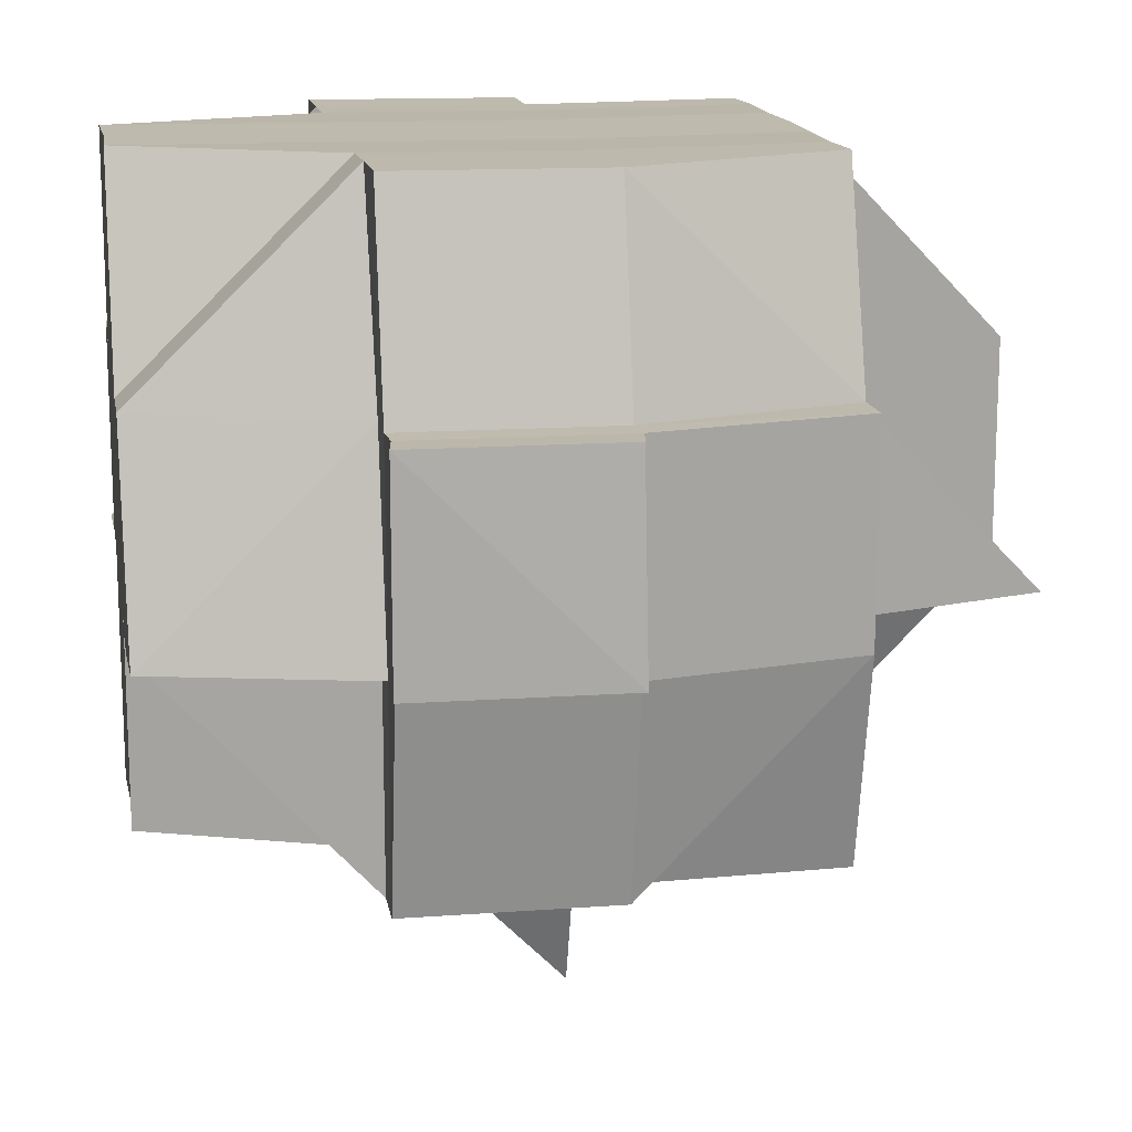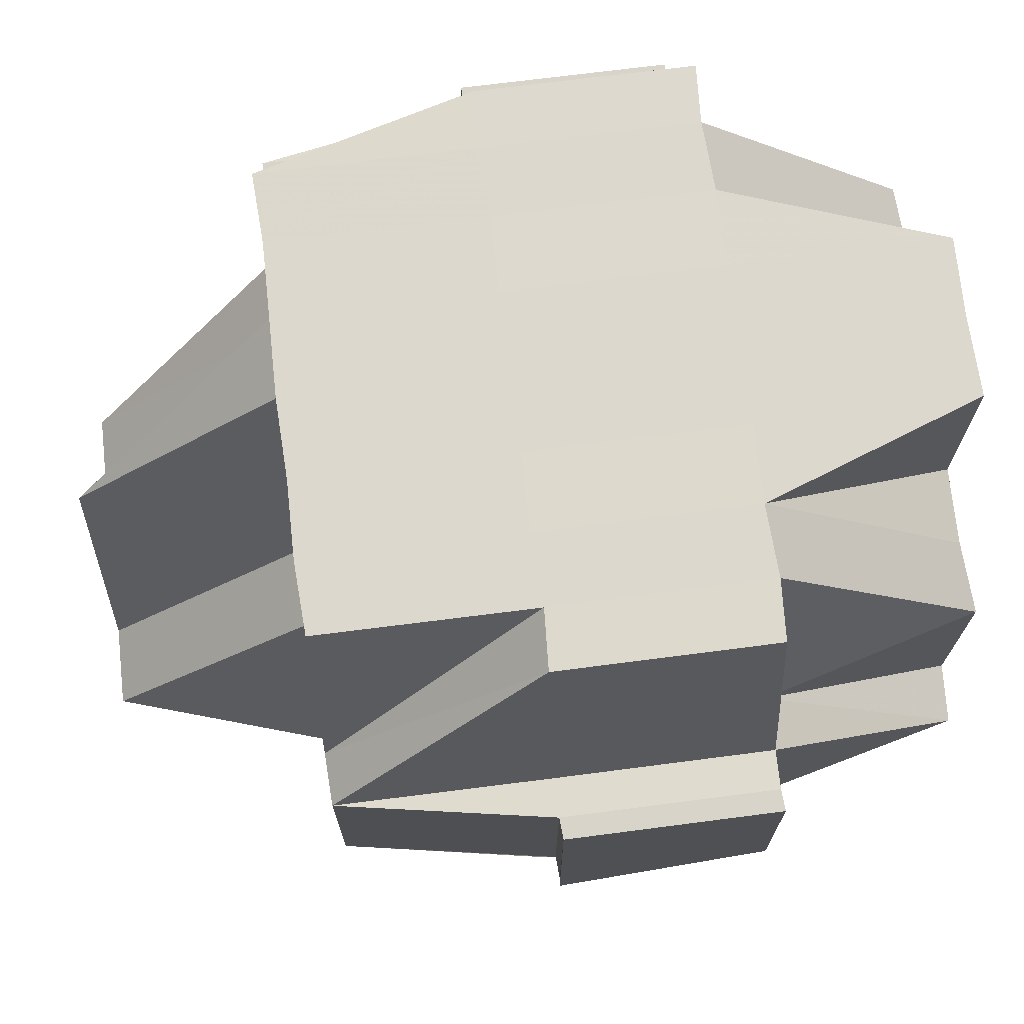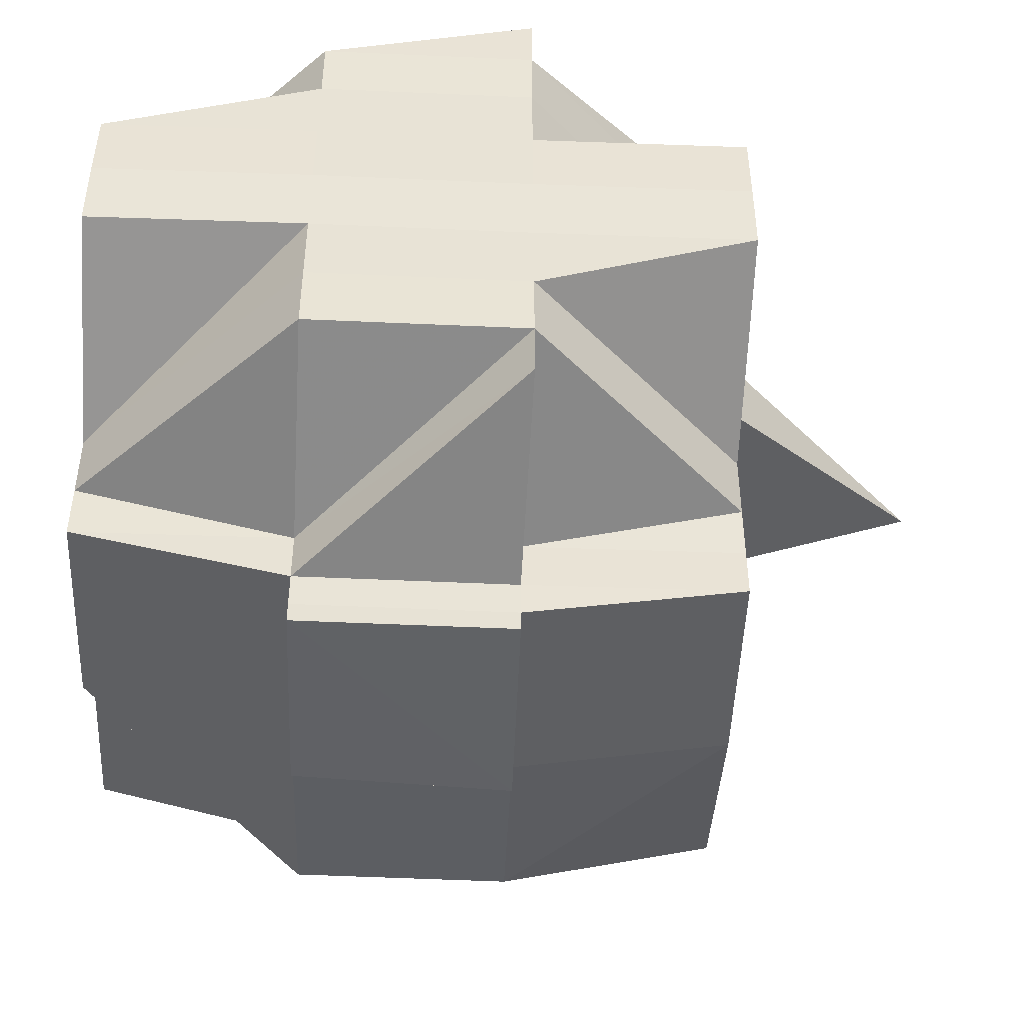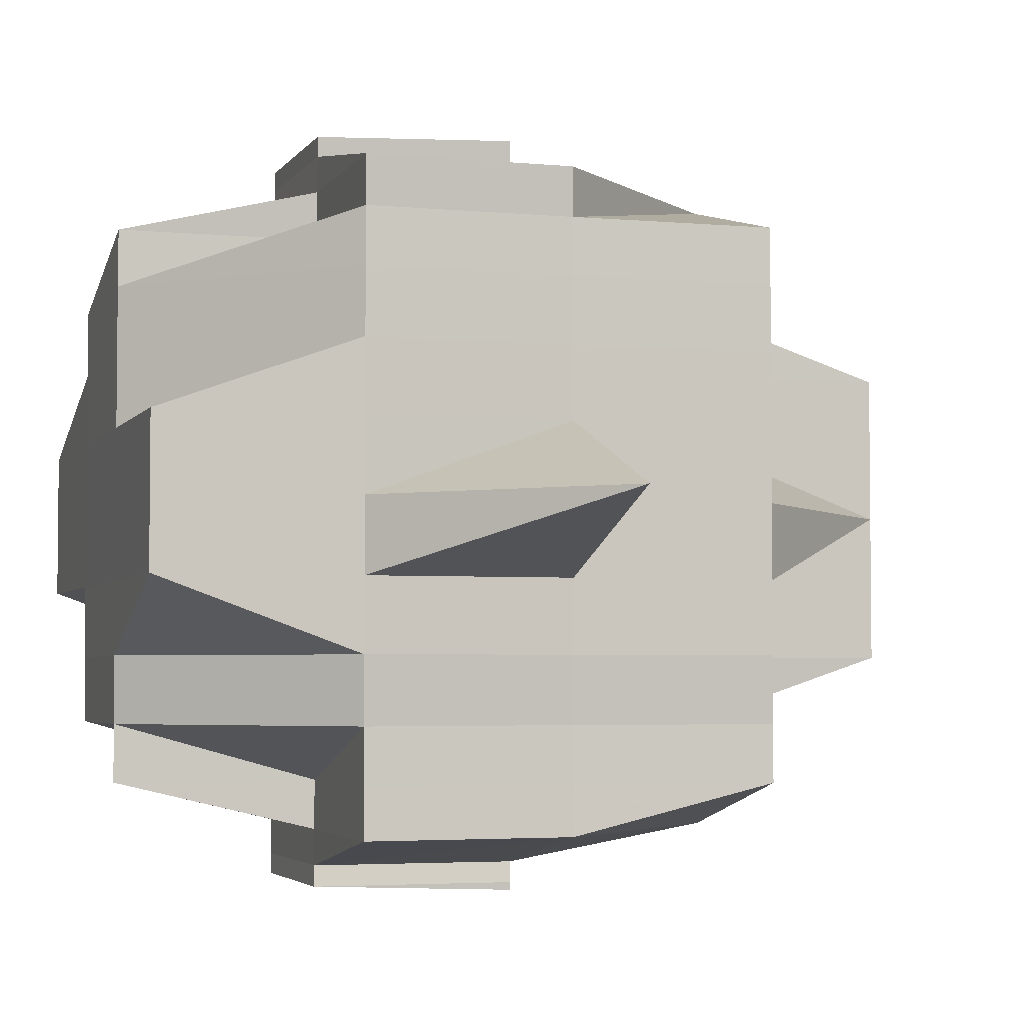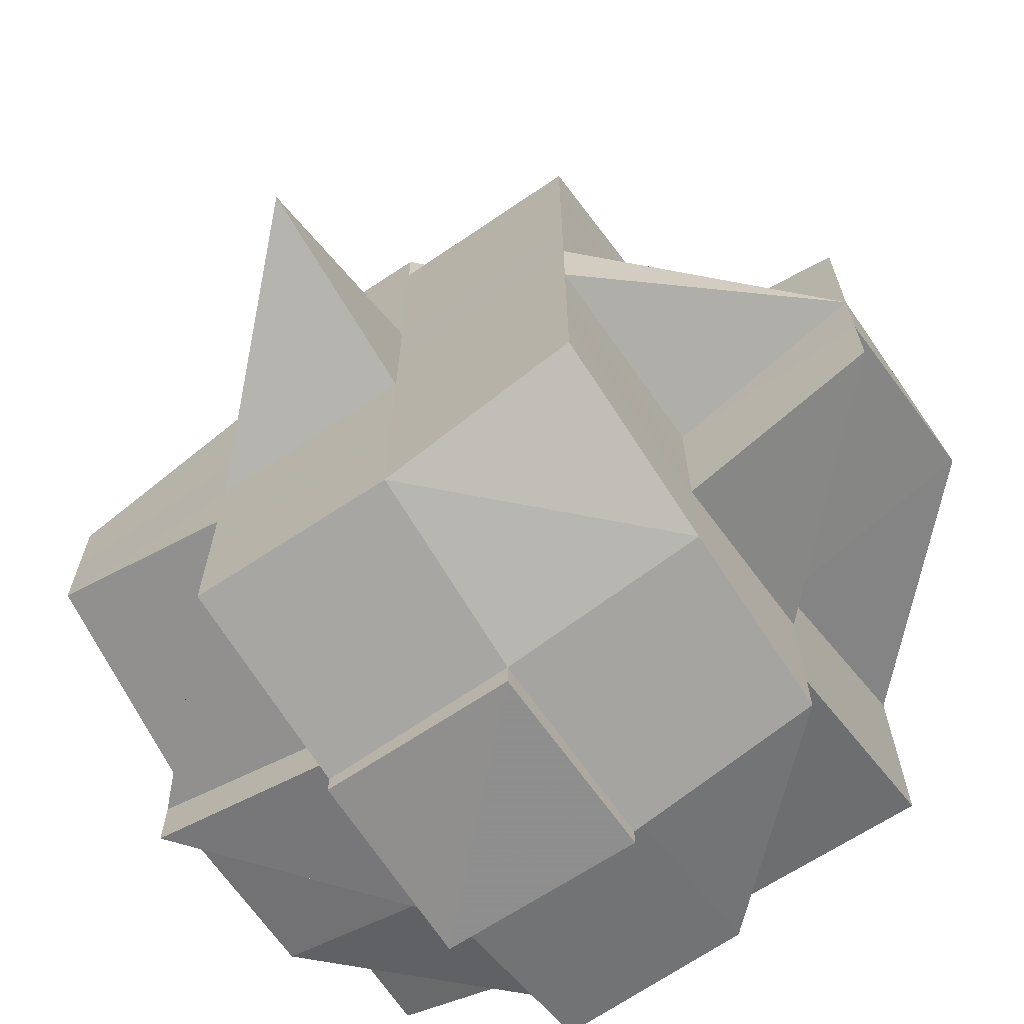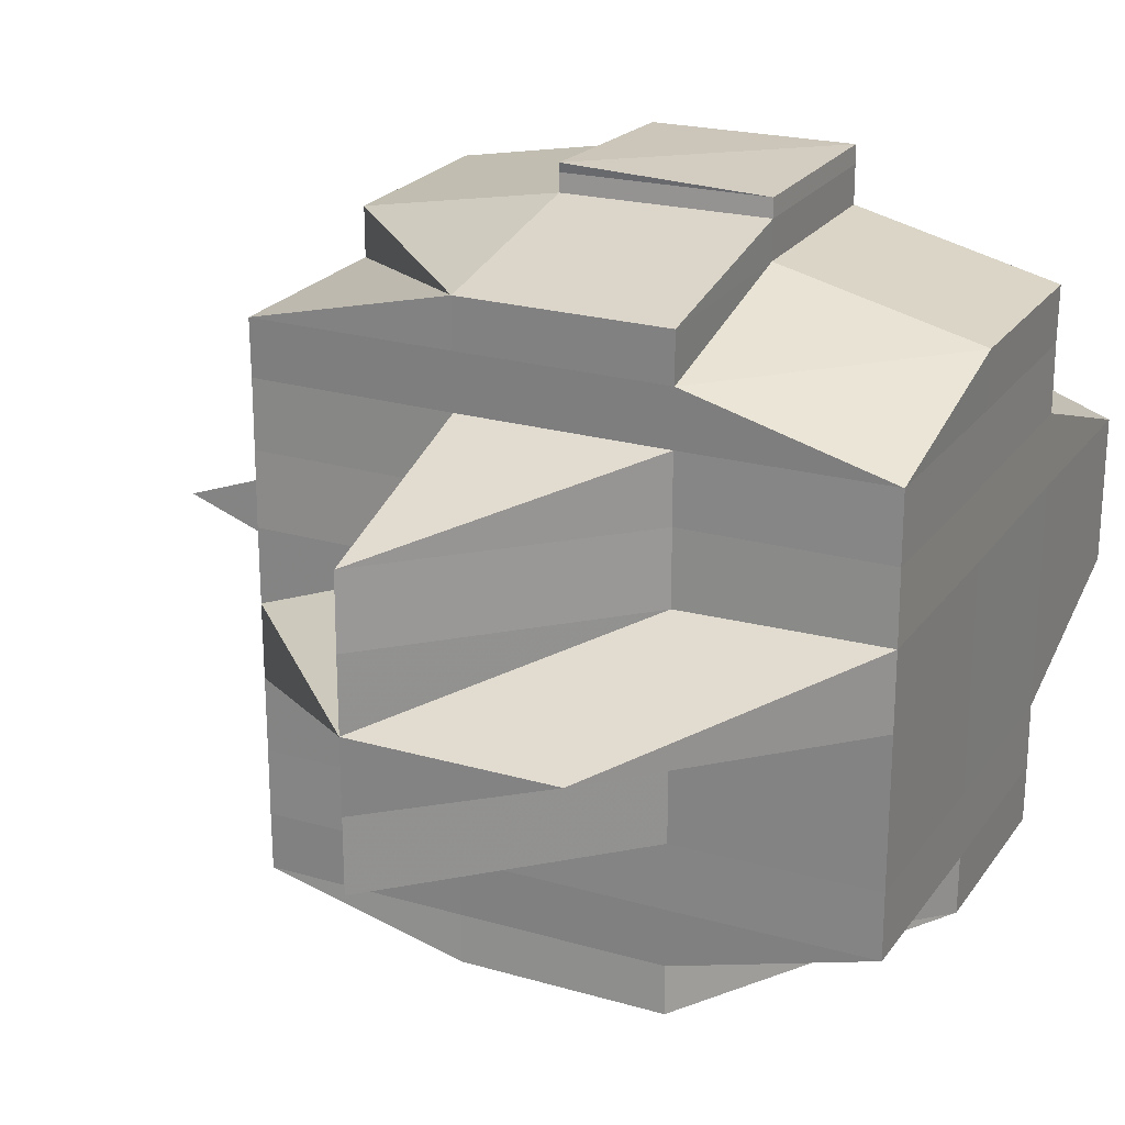
<metadata>
{"format":"obj","ext":"obj","renderer":"f3d","projection":"perspective","resolution":1024,"background":"white","views":[{"elev":15.0,"azim":-10.0,"up":"+Y"},{"elev":72.4,"azim":172.7,"up":"+Y"},{"elev":-48.1,"azim":-92.5,"up":"+Z"},{"elev":-3.7,"azim":-17.6,"up":"+Z"},{"elev":-67.0,"azim":34.0,"up":"+Z"},{"elev":22.8,"azim":116.0,"up":"+Z"}]}
</metadata>
<code>
o 2903
v 2172 1884 21.05
v 2172 1884 21.05
v 2172 1884 21.05
v 2172 1884 21.05
v 2172 1884 21.05
v 2172 1884 21.05
v 2172 1884 21.05
v 2172 1884 21.05
v 2172 1884 21.05
v 2172 1884 21.05
v 2172 1884 21.05
v 2172 1884 21.05
v 2172 1884 21.05
v 2172 1884 21.05
v 2172 1884 21.05
v 2172 1884 21.05
v 2172 1884 21.05
v 2172 1884 21.05
v 2172 1884 21.06
v 2172 1884 21.06
v 2172 1884 21.06
v 2172 1884 21.06
v 2172 1884 21.06
v 2172 1884 21.05
v 2172 1884 21.05
v 2172 1884 21.05
v 2172 1884 21.05
v 2172 1884 21.05
v 2172 1884 21.05
v 2172 1884 21.05
v 2172 1884 21.05
v 2172 1884 21.05
v 2172 1884 21.05
v 2172 1884 21.06
v 2172 1884 21.05
v 2172 1884 21.05
v 2172 1884 21.05
v 2172 1884 21.05
v 2172 1884 21.06
v 2172 1884 21.06
v 2172 1884 21.06
v 2172 1884 21.06
v 2172 1884 21.06
v 2172 1884 21.06
v 2172 1884 21.05
v 2172 1884 21.06
v 2172 1884 21.06
v 2172 1884 21.06
v 2172 1884 21.06
v 2172 1884 21.05
v 2172 1884 21.06
v 2172 1884 21.06
v 2172 1884 21.06
v 2172 1884 21.06
v 2172 1884 21.06
v 2172 1884 21.06
v 2172 1884 21.06
v 2172 1884 21.06
v 2172 1884 21.06
v 2172 1884 21.07
v 2172 1884 21.06
v 2172 1884 21.07
v 2172 1884 21.07
v 2172 1884 21.07
v 2172 1884 21.07
v 2172 1884 21.07
v 2172 1884 21.07
v 2172 1884 21.07
v 2172 1884 21.07
v 2172 1884 21.07
v 2172 1884 21.07
v 2172 1884 21.07
v 2172 1884 21.07
v 2172 1884 21.07
v 2172 1884 21.07
v 2172 1884 21.07
v 2172 1884 21.07
v 2172 1884 21.07
v 2172 1884 21.07
v 2172 1884 21.07
v 2172 1884 21.08
v 2172 1884 21.08
v 2172 1884 21.08
v 2172 1884 21.07
v 2172 1884 21.07
v 2172 1884 21.07
v 2172 1884 21.07
v 2172 1884 21.08
v 2172 1884 21.08
v 2172 1884 21.07
v 2172 1884 21.08
v 2172 1884 21.08
v 2172 1884 21.08
v 2172 1884 21.08
v 2172 1884 21.07
v 2172 1884 21.08
v 2172 1884 21.08
v 2172 1884 21.08
v 2172 1884 21.08
v 2172 1884 21.09
v 2172 1884 21.08
v 2172 1884 21.08
v 2172 1884 21.09
v 2172 1884 21.08
v 2172 1884 21.09
v 2172 1884 21.09
v 2172 1884 21.09
v 2172 1884 21.08
v 2172 1884 21.08
v 2172 1884 21.08
v 2172 1884 21.08
v 2172 1884 21.08
v 2172 1884 21.08
v 2172 1884 21.07
v 2172 1884 21.08
v 2172 1884 21.08
v 2172 1884 21.08
v 2172 1884 21.08
v 2172 1884 21.08
v 2172 1884 21.08
v 2172 1884 21.08
v 2172 1884 21.08
v 2172 1884 21.09
v 2172 1884 21.08
v 2172 1884 21.07
v 2172 1884 21.08
v 2172 1884 21.08
v 2172 1884 21.07
v 2172 1884 21.07
v 2172 1884 21.07
v 2172 1884 21.07
v 2172 1884 21.08
v 2172 1884 21.07
v 2172 1884 21.07
v 2172 1884 21.07
v 2172 1884 21.07
v 2172 1884 21.07
v 2172 1884 21.07
v 2172 1884 21.06
v 2172 1884 21.07
v 2172 1884 21.07
v 2172 1884 21.06
v 2172 1884 21.06
v 2172 1884 21.06
v 2172 1884 21.07
v 2172 1884 21.07
v 2172 1884 21.06
v 2172 1884 21.06
v 2172 1884 21.06
v 2172 1884 21.06
v 2172 1884 21.07
v 2172 1884 21.07
v 2172 1884 21.06
v 2172 1884 21.06
v 2172 1884 21.07
v 2172 1884 21.07
v 2172 1884 21.06
v 2172 1884 21.06
v 2172 1884 21.06
v 2172 1884 21.07
v 2172 1884 21.06
v 2172 1884 21.06
v 2172 1884 21.06
v 2172 1884 21.06
v 2172 1884 21.06
v 2172 1884 21.06
v 2172 1884 21.06
v 2172 1884 21.06
v 2172 1884 21.06
v 2172 1884 21.06
v 2172 1884 21.05
v 2172 1884 21.05
v 2172 1884 21.05
v 2172 1884 21.05
v 2172 1884 21.06
v 2172 1884 21.05
v 2172 1884 21.05
v 2172 1884 21.06
v 2172 1884 21.06
v 2172 1884 21.06
v 2172 1884 21.06
v 2172 1884 21.06
v 2172 1884 21.06
v 2172 1884 21.06
v 2172 1884 21.06
v 2172 1884 21.06
v 2172 1884 21.05
v 2172 1884 21.06
v 2172 1884 21.06
v 2172 1884 21.06
v 2172 1884 21.07
v 2172 1884 21.05
v 2172 1884 21.05
v 2172 1884 21.05
v 2172 1884 21.05
v 2172 1884 21.05
v 2172 1884 21.05
v 2172 1884 21.05
v 2172 1884 21.06
v 2172 1884 21.06
v 2172 1884 21.06
v 2172 1884 21.06
v 2172 1884 21.07
v 2172 1884 21.06
v 2172 1884 21.06
v 2172 1884 21.06
v 2172 1884 21.07
v 2172 1884 21.07
v 2172 1884 21.07
v 2172 1884 21.07
v 2172 1884 21.06
v 2172 1884 21.07
v 2172 1884 21.06
v 2172 1884 21.07
v 2172 1884 21.07
v 2172 1884 21.07
v 2172 1884 21.07
v 2172 1884 21.07
v 2172 1884 21.07
v 2172 1884 21.07
v 2172 1884 21.07
v 2172 1884 21.07
v 2172 1884 21.07
v 2172 1884 21.08
v 2172 1884 21.07
v 2172 1884 21.07
v 2172 1884 21.07
v 2172 1884 21.08
v 2172 1884 21.08
v 2172 1884 21.08
v 2172 1884 21.07
v 2172 1884 21.08
v 2172 1884 21.08
v 2172 1884 21.08
v 2172 1884 21.08
v 2172 1884 21.07
v 2172 1884 21.07
v 2172 1884 21.07
v 2172 1884 21.08
v 2172 1884 21.07
v 2172 1884 21.08
v 2172 1884 21.08
v 2172 1884 21.08
v 2172 1884 21.09
v 2172 1884 21.08
v 2172 1884 21.08
v 2172 1884 21.09
v 2172 1884 21.09
v 2172 1884 21.09
v 2172 1884 21.09
v 2172 1884 21.09
v 2172 1884 21.09
v 2172 1884 21.09
v 2172 1884 21.09
v 2172 1884 21.09
v 2172 1884 21.09
v 2172 1884 21.09
v 2172 1884 21.09
v 2172 1884 21.09
v 2172 1884 21.09
v 2172 1884 21.09
v 2172 1884 21.09
v 2172 1884 21.09
v 2172 1884 21.09
v 2172 1884 21.09
v 2172 1884 21.08
v 2172 1884 21.09
v 2172 1884 21.09
v 2172 1884 21.09
v 2172 1884 21.08
v 2172 1884 21.09
v 2172 1884 21.09
v 2172 1884 21.09
v 2172 1884 21.09
v 2172 1884 21.09
v 2172 1884 21.08
v 2172 1884 21.09
v 2172 1884 21.08
v 2172 1884 21.09
v 2172 1884 21.09
v 2172 1884 21.09
v 2172 1884 21.09
v 2172 1884 21.09
v 2172 1884 21.09
v 2172 1884 21.08
v 2172 1884 21.09
v 2172 1884 21.08
v 2172 1884 21.08
v 2172 1884 21.08
v 2172 1884 21.08
v 2172 1884 21.08
v 2172 1884 21.08
v 2172 1884 21.08
v 2172 1884 21.09
v 2172 1884 21.08
v 2172 1884 21.08
v 2172 1884 21.07
v 2172 1884 21.07
v 2172 1884 21.07
v 2172 1884 21.07
v 2172 1884 21.07
v 2172 1884 21.07
v 2172 1884 21.07
v 2172 1884 21.07
v 2172 1884 21.08
v 2172 1884 21.07
v 2172 1884 21.07
v 2172 1884 21.07
v 2172 1884 21.07
v 2172 1884 21.07
v 2172 1884 21.07
v 2172 1884 21.07
v 2172 1884 21.07
v 2172 1884 21.08
v 2172 1884 21.08
v 2172 1884 21.08
v 2172 1884 21.08
v 2172 1884 21.09
v 2172 1884 21.09
v 2172 1884 21.09
v 2172 1884 21.09
v 2172 1884 21.09
v 2172 1884 21.09
f 1 2 3
f 4 5 2
f 6 7 4
f 8 9 3
f 10 11 8
f 12 13 9
f 11 14 12
f 7 15 16
f 17 18 12
f 14 19 18
f 19 20 21
f 22 21 18
f 18 23 24
f 18 24 25
f 26 25 27
f 28 29 26
f 30 29 31
f 32 28 1
f 33 34 29
f 28 35 36
f 29 37 35
f 38 39 37
f 34 40 41
f 41 42 43
f 44 43 45
f 46 47 37
f 46 48 47
f 49 46 50
f 51 52 46
f 53 54 41
f 54 55 46
f 55 56 46
f 53 57 54
f 54 58 55
f 57 58 54
f 58 59 55
f 55 59 56
f 57 60 58
f 61 57 53
f 60 62 58
f 58 62 59
f 63 60 57
f 64 63 57
f 61 64 57
f 63 65 60
f 66 64 61
f 67 65 63
f 66 68 64
f 69 70 63
f 70 71 65
f 72 68 66
f 73 74 66
f 72 75 68
f 68 76 77
f 78 79 76
f 80 81 78
f 81 82 83
f 84 75 85
f 75 86 87
f 88 89 86
f 90 91 75
f 91 92 93
f 94 93 95
f 96 97 89
f 98 99 97
f 98 100 99
f 96 98 101
f 102 103 98
f 104 98 96
f 105 106 98
f 103 107 106
f 108 104 96
f 108 109 110
f 111 104 108
f 112 104 111
f 111 108 113
f 113 108 94
f 113 110 114
f 115 116 113
f 117 112 111
f 118 112 117
f 117 119 120
f 121 122 117
f 122 123 112
f 124 120 125
f 124 117 126
f 127 117 124
f 126 113 128
f 128 113 129
f 130 115 128
f 128 114 131
f 132 127 124
f 133 128 72
f 133 131 134
f 135 128 133
f 136 135 133
f 137 124 135
f 137 135 136
f 132 124 137
f 136 133 138
f 138 134 139
f 138 133 140
f 140 141 142
f 143 142 144
f 145 146 141
f 147 145 148
f 148 149 150
f 151 152 149
f 153 150 154
f 155 156 138
f 157 138 158
f 159 155 157
f 160 138 157
f 157 139 161
f 162 157 153
f 163 159 162
f 164 157 162
f 165 162 166
f 162 153 167
f 167 153 168
f 169 162 167
f 170 169 171
f 167 168 172
f 169 167 172
f 173 169 172
f 173 172 16
f 172 168 174
f 172 174 16
f 16 174 28
f 168 175 174
f 174 175 176
f 174 177 5
f 175 178 177
f 179 180 175
f 181 182 178
f 180 183 181
f 184 181 175
f 175 181 185
f 185 186 187
f 188 189 184
f 189 73 190
f 190 61 181
f 181 61 53
f 183 191 61
f 192 193 194
f 193 195 196
f 192 197 198
f 56 199 21
f 21 199 169
f 56 200 199
f 59 200 56
f 199 201 202
f 59 203 200
f 200 204 199
f 199 204 205
f 204 206 201
f 200 207 204
f 62 203 59
f 208 209 62
f 203 210 211
f 212 207 213
f 62 214 203
f 209 215 214
f 216 214 62
f 217 218 207
f 214 219 203
f 203 219 220
f 219 221 210
f 214 222 219
f 223 222 214
f 215 224 222
f 222 225 219
f 225 226 221
f 219 225 227
f 222 228 225
f 229 228 222
f 228 230 225
f 225 230 231
f 228 232 230
f 229 233 228
f 233 232 228
f 232 234 230
f 233 235 232
f 230 132 231
f 230 234 132
f 234 127 132
f 231 132 236
f 236 132 137
f 231 236 237
f 236 137 238
f 238 137 136
f 237 236 238
f 234 239 127
f 218 240 237
f 241 239 234
f 242 243 234
f 243 244 239
f 239 245 246
f 239 247 245
f 248 249 247
f 250 251 249
f 252 253 248
f 253 254 255
f 256 255 257
f 258 250 259
f 259 260 261
f 262 258 263
f 263 248 264
f 263 264 239
f 265 263 266
f 264 267 112
f 112 267 104
f 259 268 267
f 267 261 269
f 267 269 270
f 123 271 267
f 268 272 106
f 106 272 273
f 273 272 274
f 275 273 276
f 272 257 277
f 273 277 278
f 107 279 272
f 280 279 281
f 279 254 282
f 283 282 284
f 285 273 235
f 235 286 287
f 235 287 288
f 285 235 233
f 289 285 233
f 290 285 289
f 289 233 229
f 291 289 229
f 101 289 291
f 292 293 289
f 293 294 295
f 296 292 291
f 291 229 297
f 298 296 299
f 83 291 299
f 299 291 297
f 300 298 301
f 299 297 65
f 65 297 216
f 65 302 303
f 297 304 302
f 297 305 304
f 207 306 204
f 204 306 164
f 207 237 306
f 227 237 207
f 237 238 306
f 306 238 160
f 238 307 308
f 306 308 206
f 309 310 311
f 312 313 310
f 314 315 316
f 317 318 315
f 319 320 321
f 321 322 323

</code>
